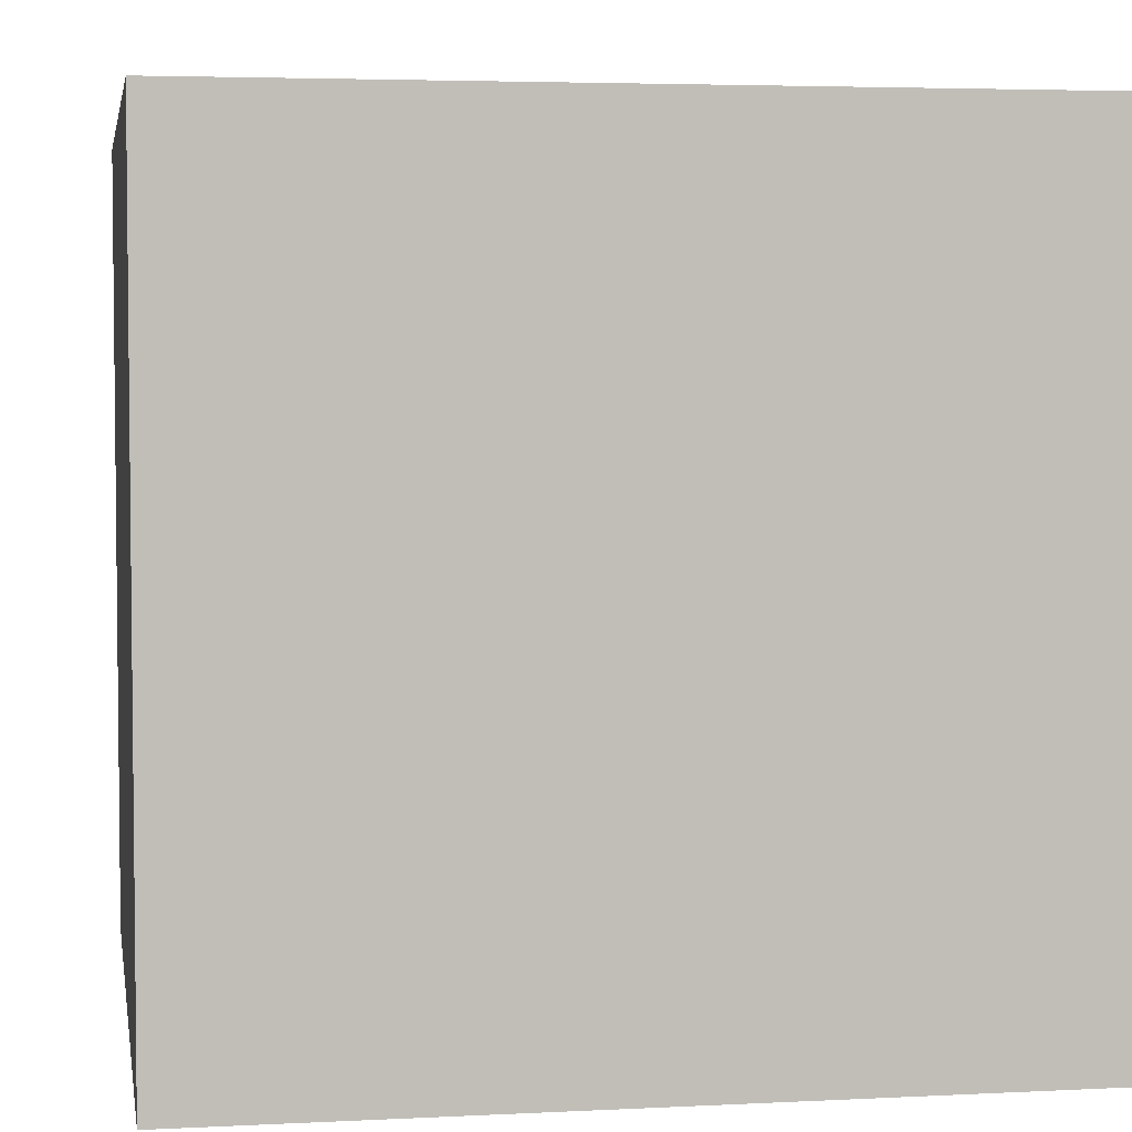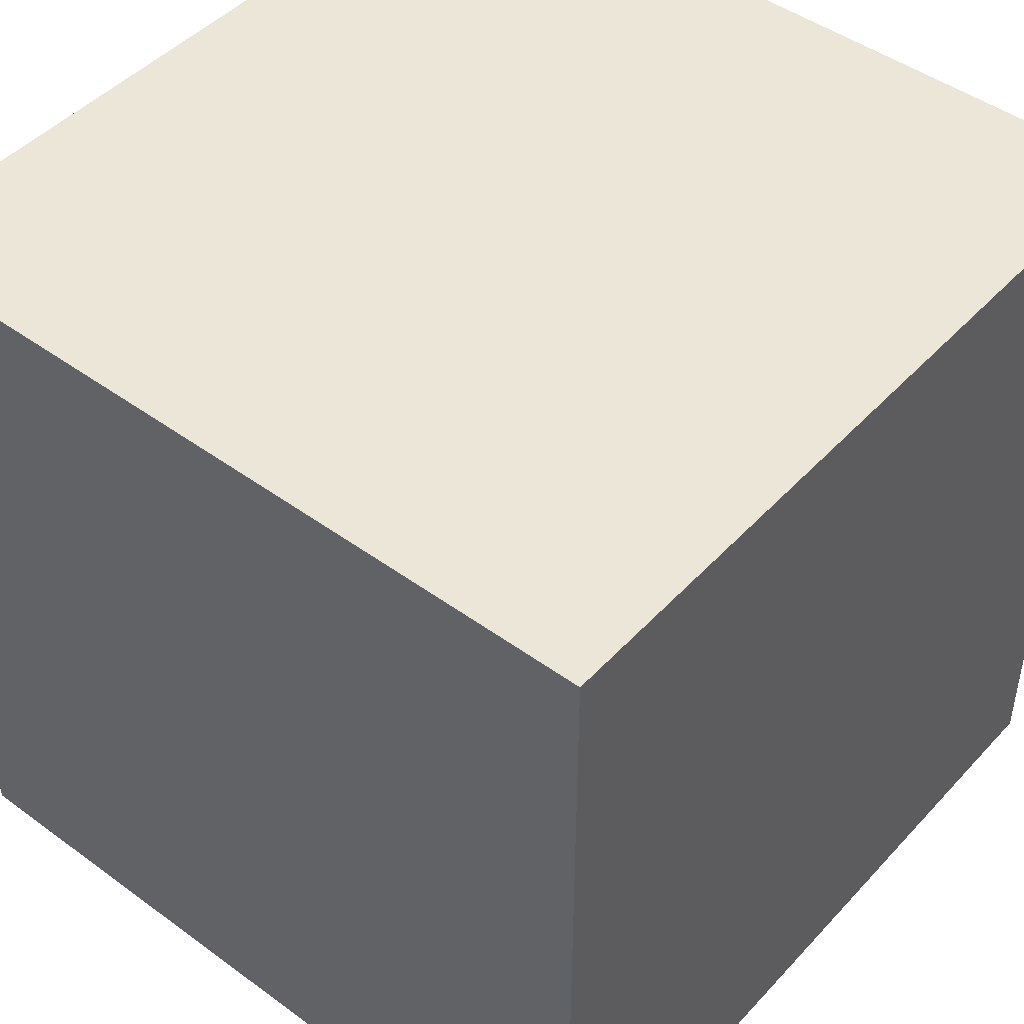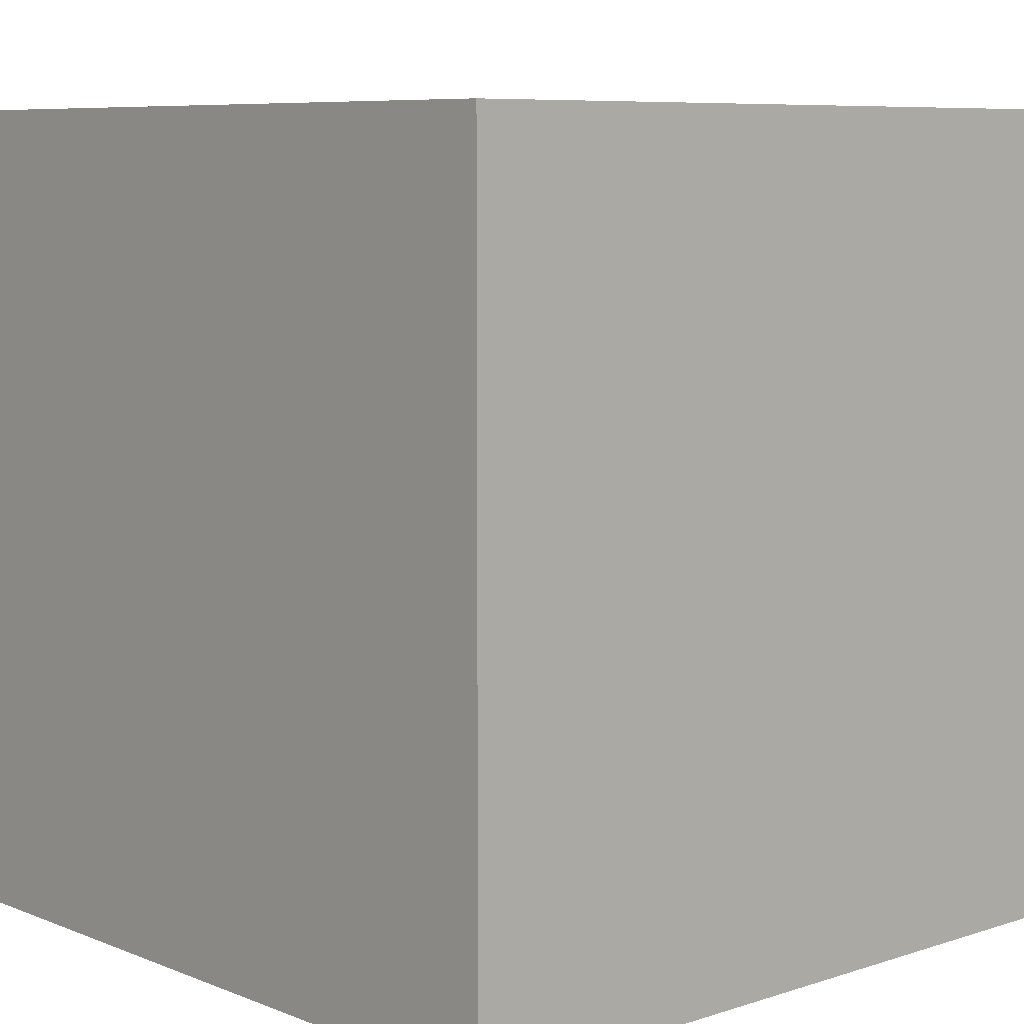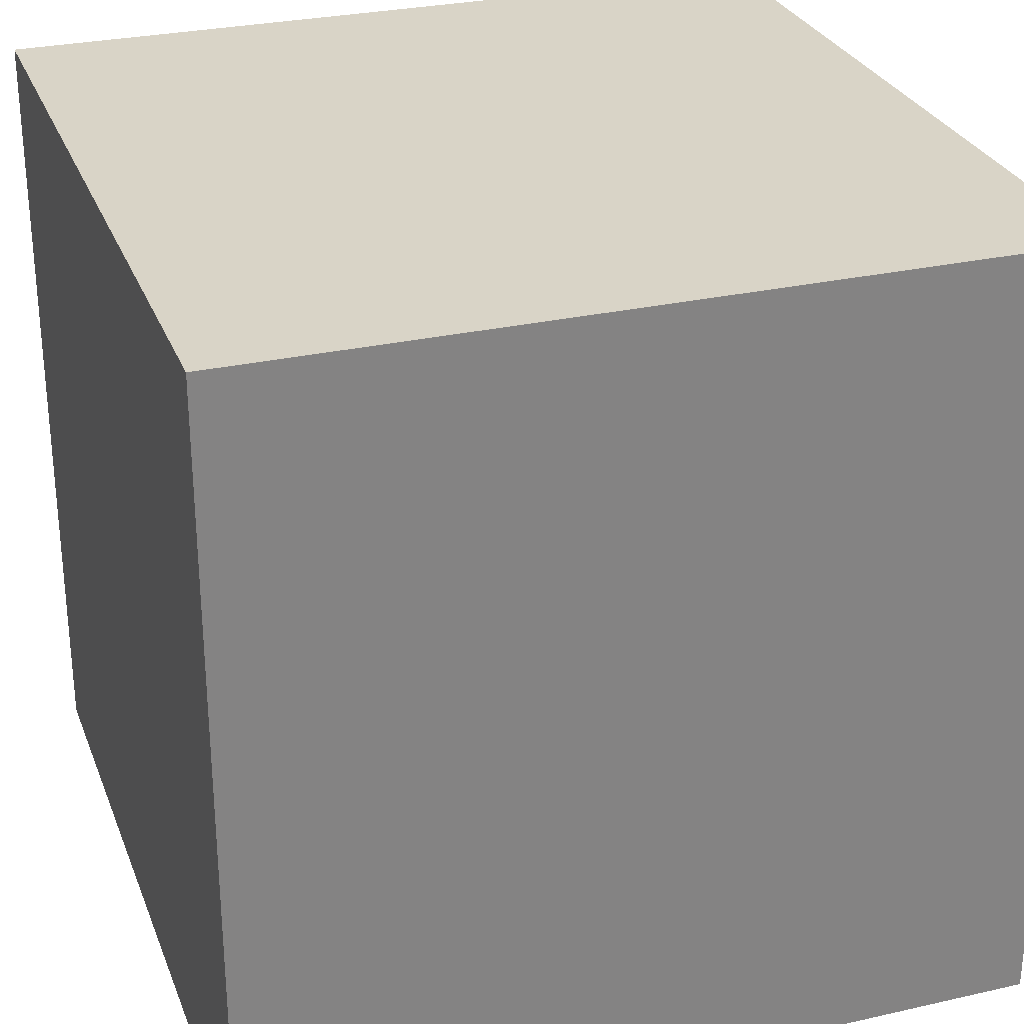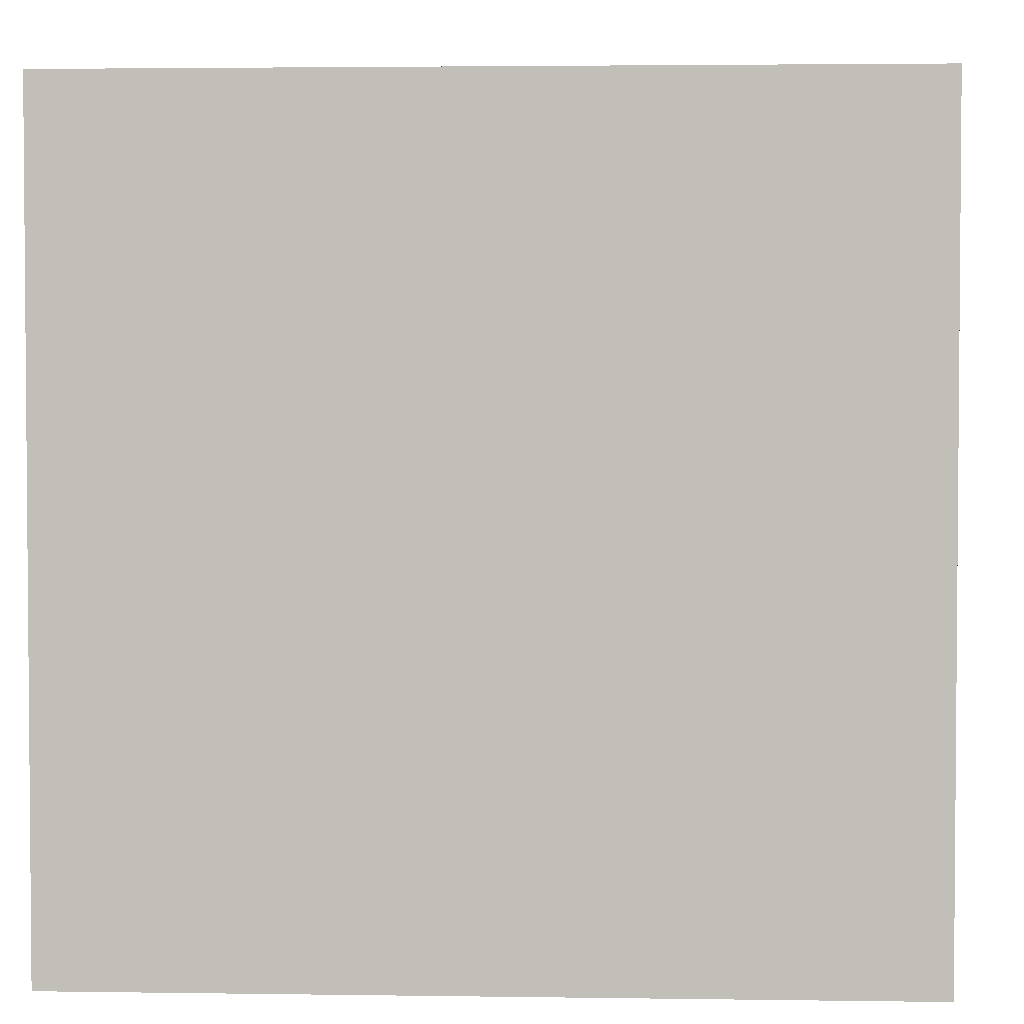
<metadata>
{"format":"obj","ext":"obj","renderer":"f3d","projection":"perspective","resolution":1024,"background":"white","views":[{"elev":4.1,"azim":80.5,"up":"+Z"},{"elev":46.4,"azim":39.8,"up":"+Z"},{"elev":7.6,"azim":-132.2,"up":"+Y"},{"elev":28.7,"azim":-18.7,"up":"+Z"},{"elev":2.9,"azim":-87.1,"up":"+Y"}]}
</metadata>
<code>
o brick_97
v 0.4224 1.5 1.255
v 0.3684 1.5 0.911
v 0.3684 1.4 0.911
v 0.3923 1.5 1.295
v 0.05481 1.5 0.6019
v 0.4918 1.5 1.233
v 0.4918 1.4 1.233
v 0.05482 1.4 0.6019
v -0.02988 1.5 0.6653
v 0.4736 1.5 1.061
v 0.4736 1.4 1.061
v -0.008581 1.5 0.8404
v -0.008581 1.4 0.8404
v 0.004521 1.5 0.6206
v -1.09 -0.00651 -1.5
v -0.6771 0.07812 1.5
v -0.8854 1.198 1.5
v -0.9635 -0.5208 1.5
v -0.9896 -1.5 -0.9375
v -1.172 -1.5 -0.2214
v -0.8594 -1.5 1.042
v -0.9212 1.5 0.8366
v 0.3806 1.5 1.295
v 0.3806 1.4 1.295
v 0.3135 1.5 0.8728
v 0.3135 1.4 0.8728
v 0.104 1.4 1.019
v 0.2743 1.5 1.178
v 0.3255 -0.8008 1.5
v 0.04557 -0.06185 -1.5
v 0.1823 0.4818 1.5
v 0.4167 -0.1562 1.5
v 0.1042 1.094 1.5
v 0.5208 -1.5 0.4948
v 0.5469 -1.5 -0.2083
v 0.1042 -1.5 1.25
v 0.1562 -1.5 -0.4427
v -0.1302 -1.5 -1.5
v -0.1302 -1.5 1.5
v 0.3906 -1.5 1.016
v 0.2539 1.182 -1.5
v 0.4167 1.5 -0.9375
v 0.3146 1.5 1.236
v 0.8724 1.5 0
v 0.02604 1.5 0.2083
v 0.3125 1.5 1.354
v 0.1042 1.5 -1.5
v 0.1302 1.5 1.5
v 0.1843 1.5 0.7124
v 0.599 -1.224 1.5
v 0.04287 1.5 0.9757
v 0.03937 1.5 0.588
v 0.1267 1.5 0.6274
v 0.1267 1.4 0.6274
v -0.1241 1.5 0.7703
v -0.2474 -0.4167 1.5
v -0.1562 -1.5 0.2604
v -0.1119 1.5 0.6698
v -0.1028 1.5 0.7839
v -0.2083 -1.276 1.5
v 0.2016 1.5 1.085
v 0.5532 1.5 1.227
v 0.4117 1.5 1.273
v 0.4117 1.4 1.273
v 0.4455 1.5 1.03
v 0.4455 1.4 1.03
v 0.4445 1.5 1.013
v 0.8984 -0.9798 -1.5
v 0.9375 0.07812 -1.5
v 1.25 0.1562 1.5
v 1.5 1.5 1.5
v 1.25 -1.5 0.6641
v 0.9896 -1.5 0.05208
v 1.146 -1.5 -0.651
v 0.9896 -1.5 -1.263
v 1.029 0.5208 1.5
v 1.5 1.5 -1.5
v 1.074 1.5 0.7292
v 1.029 -0.2865 1.5
v -0.006444 1.5 0.664
v 0.1843 1.4 0.7124
v 0.3962 1.5 0.9359
v 0.1587 1.5 1.052
v 0.1587 1.4 1.052
v -0.1028 1.4 0.7839
v -0.1251 1.5 0.6969
v -0.1251 1.4 0.6969
v 0.06994 1.5 0.6099
v 0.4529 1.5 1.221
v -0.1494 1.5 0.7364
v 0.2616 1.5 1.161
v 0.4959 1.5 1.092
v 0.4959 1.4 1.092
v 0.4551 1.5 1.044
v 0.4551 1.4 1.044
v 0.4773 1.5 1.075
v 0.398 1.5 0.9375
v -0.1241 1.4 0.7703
v -0.5208 -1.5 0.5469
v -0.4687 -1.5 -0.2865
v -0.3906 -1.5 -1.289
v -0.3516 1.5 -0.8333
v -0.3841 -1.094 -1.5
v 0.008888 1.5 0.9453
v -1.5 -0.8333 -1.5
v -1.5 -1.003 -0.3841
v -1.5 0.3776 -0.8398
v -1.5 0.4948 0.612
v -1.5 0.4427 -0.1562
v -1.5 0.3125 1.094
v -1.5 0.1302 -1.5
v -1.5 0.1562 1.5
v -1.5 -0.1823 -1.068
v -1.5 -0.1562 0.4687
v -1.5 -0.1823 1.146
v -1.5 0 -0.4687
v -1.5 1.172 0.6185
v -1.5 1.198 0
v -1.5 1.016 1.185
v -1.5 1.12 -0.4427
v -1.5 1.5 -1.5
v -1.5 -0.4167 0.07812
v -1.5 -0.4948 -0.5208
v -1.5 -0.625 0.9115
v -1.5 -0.625 -1.198
v -1.5 -1.5 0.1042
v -1.5 -1.5 1.5
v -1.5 -1.5 -1.5
v -1.5 1.5 0.1302
v -1.5 1.5 1.5
v -1.5 -1.198 -0.8333
v -1.5 -1.12 0.2604
v -1.5 -1.198 0.8073
v -1.5 0.8333 -1.042
v 0.06695 1.5 0.9862
v 0.06695 1.4 0.9862
v 0.1528 1.5 1.052
v 0.1528 1.4 1.052
v -0.03606 1.5 0.6597
v -0.07128 1.5 0.7954
v -0.02988 1.4 0.6653
v 0.03351 1.5 0.5884
v 0.01103 1.5 0.6072
v 0.01103 1.4 0.6072
v 0.5532 1.4 1.227
v 0.5869 1.5 1.146
v 0.5869 1.4 1.146
v -0.000165 1.5 0.887
v -0.000165 1.4 0.887
v 0.1943 1.5 0.7882
v 0.625 1.042 1.5
v 0.4948 -1.5 -1.055
v 1.5 -1.5 -1.5
v 1.5 -1.5 1.5
v 0.5138 1.5 1.097
v 0.625 1.5 1.354
v 0.5211 1.5 1.235
v 0.4224 1.4 1.255
v 0.5768 1.5 1.176
v 0.3467 1.5 0.8958
v 0.2848 1.5 1.209
v 0.2848 1.4 1.209
v 0.5768 1.4 1.176
v 0.5713 1.5 1.182
v 0.5657 1.5 1.188
v 0.5657 1.4 1.188
v 0.136 1.5 0.6357
v 0.136 1.4 0.6357
v 0.5138 1.4 1.097
v 0.4241 1.5 0.9608
v 0.4241 1.4 0.9608
v 0.04287 1.4 0.9757
v 1.5 -1.12 0.3906
v 1.5 -0.3906 0.9115
v 1.5 0.8919 -0.1986
v 1.5 -0.1562 -1.5
v 1.5 0.7161 -1.035
v 1.5 -0.1042 1.5
v 1.5 -0.1823 -0.3906
v 1.5 0.8464 0.8757
v 1.5 -0.3906 -1.198
v 1.5 -1.5 -0.1302
v 1.5 1.5 -0.1042
v 1.5 -0.9766 -0.4688
v -0.1442 1.5 0.7244
v -0.0546 1.5 0.8047
v -1.302 -0.7552 1.5
v -1.276 -0.03906 1.5
v -0.8431 0.9961 -1.5
v -1.25 -1.5 0.5599
v -1.12 0.651 1.5
v -0.9342 1.5 -0.293
v 0.1026 1.5 0.6169
v 0.5488 1.5 1.12
v 0.00175 1.5 0.9221
v 0.02765 1.5 0.5887
v 0.06994 1.4 0.6099
v 0.4773 1.4 1.075
v -0.3125 -0.8854 1.5
v -0.2344 0.2083 1.5
v -0.4167 1.042 1.5
v -0.5339 -1.5 -0.7812
v -0.4167 -1.5 1.198
v 0.4221 1.5 1.249
v 0.4221 1.4 1.249
v 0.5152 1.5 1.232
v 0.5152 1.4 1.232
v 0.2016 1.4 1.085
v 0.157 1.5 0.6433
v 0.157 1.4 0.6433
v -0.1494 1.4 0.7364
v 0.06109 1.5 0.9865
v 0.5612 1.5 1.212
v 0.251 1.5 1.129
v 0.251 1.4 1.129
v -0.006444 1.4 0.664
v -0.1258 1.5 0.6852
v -0.1258 1.4 0.6852
v 0.06109 1.4 0.9865
v -0.002182 1.5 0.6344
v -0.002182 1.4 0.6344
v 0.1508 1.5 0.6378
v 0.104 1.5 1.019
v 0.008888 1.4 0.9453
v -0.1442 1.4 0.7244
v 0.02765 1.4 0.5887
v 0.00175 1.4 0.9221
v 0.4503 1.5 1.037
v -0.08795 1.5 0.786
v -0.08795 1.4 0.786
v -0.1134 1.5 0.7771
v 0.1943 1.4 0.7882
v 0.3923 1.4 1.295
v 0.2616 1.4 1.161
v 0.4445 1.4 1.013
v -0.1119 1.4 0.6698
v -0.006984 1.5 0.8697
v -0.006984 1.4 0.8697
v 0.2956 1.5 0.8679
v 0.2956 1.4 0.8679
v 0.5273 1.5 1.237
v 0.5273 1.4 1.237
v -0.1488 1.5 0.7482
v -0.1488 1.4 0.7482
v 0.4529 1.4 1.221
v 0.5612 1.4 1.212
v 0.1508 1.4 0.6378
v 0.1026 1.4 0.6169
v -0.0546 1.4 0.8047
v -0.03606 1.4 0.6597
v 0.2743 1.4 1.178
v 0.03937 1.4 0.588
f 190 21 127
f 133 126 127
f 126 190 127
f 21 39 127
f 39 60 127
f 112 124 127
f 124 133 127
f 21 203 39
f 187 112 127
f 112 115 124
f 133 132 126
f 127 18 187
f 187 188 112
f 18 188 187
f 60 199 127
f 124 132 133
f 126 20 190
f 203 36 39
f 199 18 127
f 132 106 126
f 190 99 21
f 21 99 203
f 112 110 115
f 115 114 124
f 124 122 132
f 39 50 60
f 199 56 18
f 18 16 188
f 203 40 36
f 154 50 39
f 56 16 18
f 20 99 190
f 99 40 203
f 36 154 39
f 60 29 199
f 188 191 112
f 110 114 115
f 114 122 124
f 106 128 126
f 20 100 99
f 36 40 154
f 50 29 60
f 29 56 199
f 112 119 110
f 106 131 128
f 128 20 126
f 130 119 112
f 122 106 132
f 128 19 20
f 99 57 40
f 16 191 188
f 191 130 112
f 110 108 114
f 100 57 99
f 56 200 16
f 119 108 110
f 122 123 106
f 19 202 20
f 202 100 20
f 123 131 106
f 57 34 40
f 200 191 16
f 17 130 191
f 114 109 122
f 29 32 56
f 108 109 114
f 154 29 50
f 32 200 56
f 119 117 108
f 122 116 123
f 123 125 131
f 100 37 57
f 34 154 40
f 200 201 191
f 109 116 122
f 125 128 131
f 57 35 34
f 34 72 154
f 201 17 191
f 37 35 57
f 154 79 29
f 29 79 32
f 130 117 119
f 117 109 108
f 116 113 123
f 113 125 123
f 32 31 200
f 31 201 200
f 202 37 100
f 35 73 34
f 73 72 34
f 125 105 128
f 128 101 19
f 117 118 109
f 109 107 116
f 15 128 105
f 101 202 19
f 31 33 201
f 103 128 15
f 202 101 37
f 79 31 32
f 201 130 17
f 130 129 117
f 116 107 113
f 174 154 173
f 154 178 79
f 79 76 31
f 22 129 130
f 113 105 125
f 30 103 15
f 128 38 101
f 174 178 154
f 118 120 109
f 109 120 107
f 113 111 105
f 103 38 128
f 201 48 130
f 129 118 117
f 15 105 111
f 101 152 37
f 37 152 35
f 72 182 154
f 178 70 79
f 70 76 79
f 76 151 31
f 151 33 31
f 33 48 201
f 22 130 48
f 192 129 22
f 120 134 107
f 73 182 72
f 173 154 182
f 90 185 22
f 22 55 243
f 22 243 90
f 45 192 22
f 152 74 35
f 35 74 73
f 179 174 173
f 59 231 55
f 22 59 55
f 45 22 185
f 217 58 45
f 185 86 217
f 45 185 217
f 161 22 48
f 51 104 22
f 22 212 51
f 186 140 229
f 59 22 12
f 12 186 229
f 12 229 59
f 45 58 139
f 142 52 45
f 196 142 45
f 45 139 14
f 143 196 45
f 45 14 143
f 129 120 118
f 107 111 113
f 137 22 161
f 22 137 223
f 223 135 212
f 22 223 212
f 237 12 22
f 22 104 195
f 22 195 148
f 22 148 237
f 88 193 52
f 52 5 88
f 220 14 139
f 139 9 80
f 139 80 220
f 102 192 45
f 189 30 15
f 38 152 101
f 74 182 73
f 175 174 179
f 180 178 174
f 76 71 151
f 46 161 48
f 137 161 28
f 28 91 137
f 61 83 137
f 44 52 193
f 53 167 222
f 222 209 44
f 44 193 53
f 44 53 222
f 44 45 52
f 42 102 45
f 68 38 103
f 152 75 74
f 184 173 182
f 175 180 174
f 178 76 70
f 151 48 33
f 161 46 43
f 91 214 61
f 137 91 61
f 49 44 209
f 129 121 120
f 120 121 134
f 30 68 103
f 179 173 184
f 156 46 48
f 43 46 23
f 192 121 129
f 134 111 107
f 38 153 152
f 46 156 157
f 157 206 6
f 46 157 6
f 89 204 1
f 4 23 46
f 4 46 6
f 89 1 63
f 63 4 6
f 6 89 63
f 44 49 78
f 25 49 150
f 150 239 25
f 42 45 44
f 134 121 111
f 41 30 189
f 68 153 38
f 153 75 152
f 178 71 76
f 151 71 48
f 164 165 213
f 156 146 159
f 159 164 213
f 241 157 156
f 156 159 213
f 62 241 156
f 156 213 62
f 160 78 49
f 49 25 160
f 15 111 121
f 77 30 41
f 74 153 182
f 177 175 179
f 180 71 178
f 156 48 71
f 146 78 194
f 2 82 97
f 78 160 2
f 2 97 78
f 189 15 121
f 77 69 30
f 69 68 30
f 184 182 153
f 78 156 71
f 78 146 156
f 78 155 194
f 78 97 170
f 78 170 67
f 77 42 44
f 102 121 192
f 181 179 184
f 155 78 67
f 65 228 94
f 10 96 92
f 65 94 10
f 155 67 65
f 10 92 155
f 65 10 155
f 75 153 74
f 181 184 153
f 177 179 181
f 47 102 42
f 47 41 189
f 77 175 177
f 183 180 175
f 183 44 78
f 77 47 42
f 47 121 102
f 47 189 121
f 77 41 47
f 176 68 69
f 176 181 153
f 176 177 181
f 77 183 175
f 183 71 180
f 183 78 71
f 77 44 183
f 77 176 69
f 176 153 68
f 77 177 176
f 64 24 233
f 205 24 64
f 4 63 64
f 64 233 4
f 23 4 233
f 233 24 23
f 24 205 162
f 64 158 205
f 63 1 64
f 24 162 43
f 43 23 24
f 245 162 205
f 158 64 1
f 1 204 205
f 205 158 1
f 162 161 43
f 162 245 251
f 245 205 89
f 204 89 205
f 162 251 161
f 245 198 251
f 89 6 245
f 28 161 251
f 198 245 93
f 251 198 95
f 7 245 6
f 251 234 28
f 92 96 198
f 198 93 92
f 93 245 169
f 95 215 251
f 11 95 198
f 245 7 169
f 91 28 234
f 251 215 234
f 155 92 93
f 93 169 155
f 95 66 215
f 10 94 95
f 95 11 10
f 96 10 11
f 11 198 96
f 169 7 207
f 6 206 207
f 207 7 6
f 234 215 91
f 228 65 66
f 66 95 228
f 66 171 215
f 94 228 95
f 169 207 166
f 207 206 157
f 214 91 215
f 169 147 194
f 194 155 169
f 65 67 66
f 235 171 66
f 3 215 171
f 169 166 163
f 207 246 166
f 157 241 242
f 242 207 157
f 61 214 215
f 215 208 61
f 146 194 147
f 147 169 163
f 235 66 67
f 67 170 171
f 171 235 67
f 208 215 3
f 82 2 3
f 3 171 82
f 164 159 163
f 163 166 164
f 246 207 145
f 213 165 166
f 166 246 213
f 145 207 242
f 241 62 242
f 159 146 147
f 147 163 159
f 171 170 97
f 97 82 171
f 208 3 26
f 3 2 160
f 165 164 166
f 62 213 246
f 246 145 62
f 145 242 62
f 208 84 61
f 26 240 208
f 160 25 26
f 26 3 160
f 83 61 84
f 208 240 84
f 25 239 240
f 240 26 25
f 137 83 84
f 84 138 137
f 240 27 84
f 239 150 240
f 84 27 138
f 27 240 232
f 232 240 150
f 223 137 138
f 138 27 223
f 136 27 232
f 150 49 232
f 27 136 223
f 136 232 149
f 81 232 49
f 135 223 136
f 136 149 172
f 232 13 149
f 232 81 13
f 49 209 81
f 212 135 136
f 136 219 212
f 136 172 219
f 227 172 149
f 238 149 13
f 81 216 13
f 210 81 209
f 219 172 51
f 51 212 219
f 227 224 172
f 227 149 195
f 149 238 148
f 238 13 237
f 216 81 168
f 13 216 249
f 210 168 81
f 224 227 104
f 172 224 51
f 148 195 149
f 195 104 227
f 237 148 238
f 12 237 13
f 248 216 168
f 186 12 13
f 13 249 186
f 249 216 141
f 247 168 210
f 209 222 247
f 247 210 209
f 104 51 224
f 248 197 216
f 54 248 168
f 141 230 249
f 141 216 9
f 222 167 168
f 168 247 222
f 197 248 88
f 221 216 197
f 248 54 193
f 54 168 53
f 140 186 249
f 249 230 140
f 141 87 230
f 80 9 216
f 9 139 141
f 167 53 168
f 193 88 248
f 216 221 80
f 8 221 197
f 53 193 54
f 229 140 230
f 87 141 236
f 87 98 230
f 250 141 139
f 88 5 8
f 8 197 88
f 220 80 221
f 8 144 221
f 59 229 230
f 230 85 59
f 218 87 236
f 236 141 250
f 98 87 225
f 230 98 85
f 139 58 250
f 14 220 221
f 221 144 14
f 226 144 8
f 87 218 86
f 218 236 217
f 236 250 58
f 98 225 244
f 225 87 185
f 85 98 231
f 231 59 85
f 5 52 252
f 252 8 5
f 144 143 14
f 196 143 144
f 144 226 196
f 8 252 226
f 217 86 218
f 86 185 87
f 58 217 236
f 98 244 55
f 211 244 225
f 55 231 98
f 52 142 252
f 142 196 226
f 226 252 142
f 243 55 244
f 90 243 244
f 244 211 90
f 185 90 211
f 211 225 185

</code>
